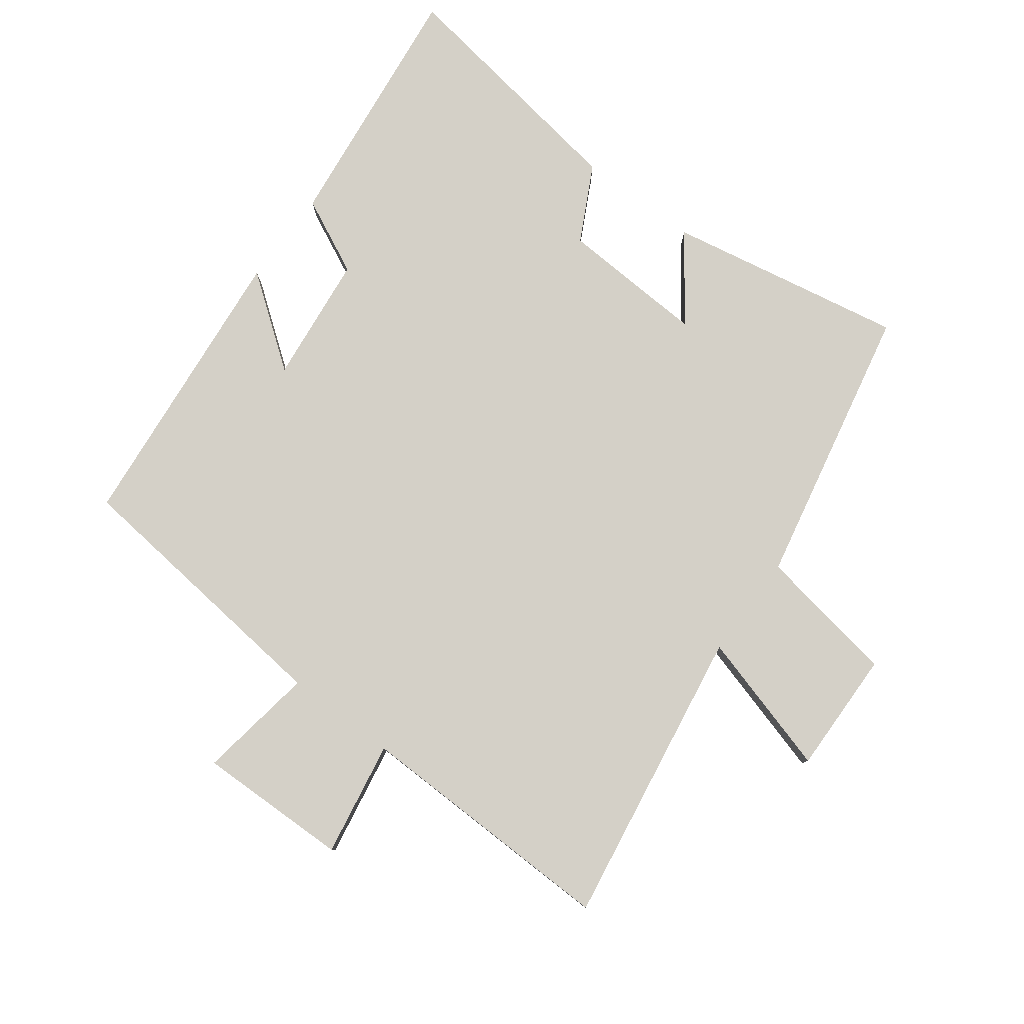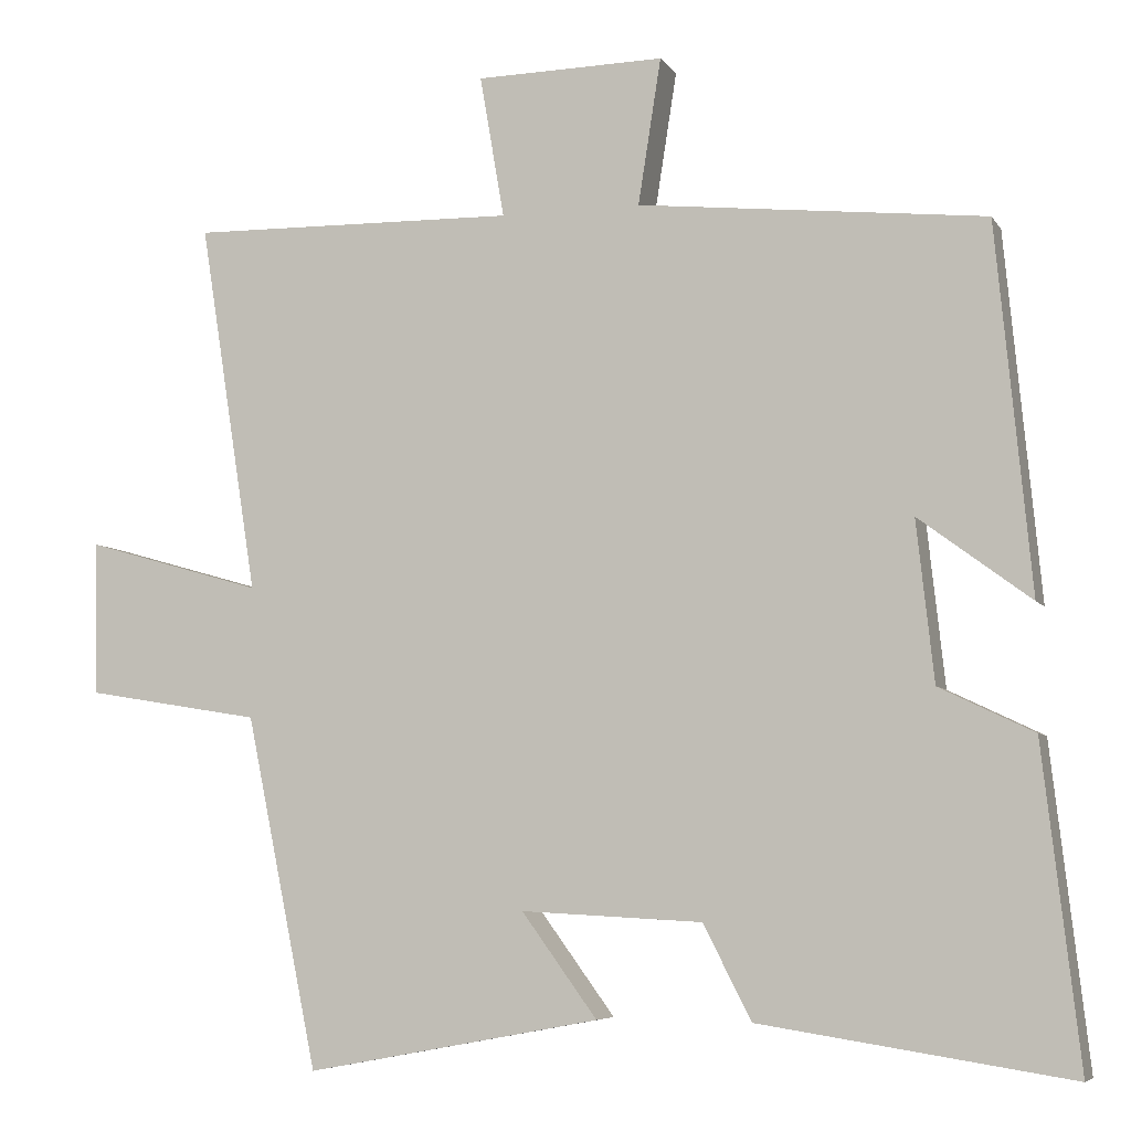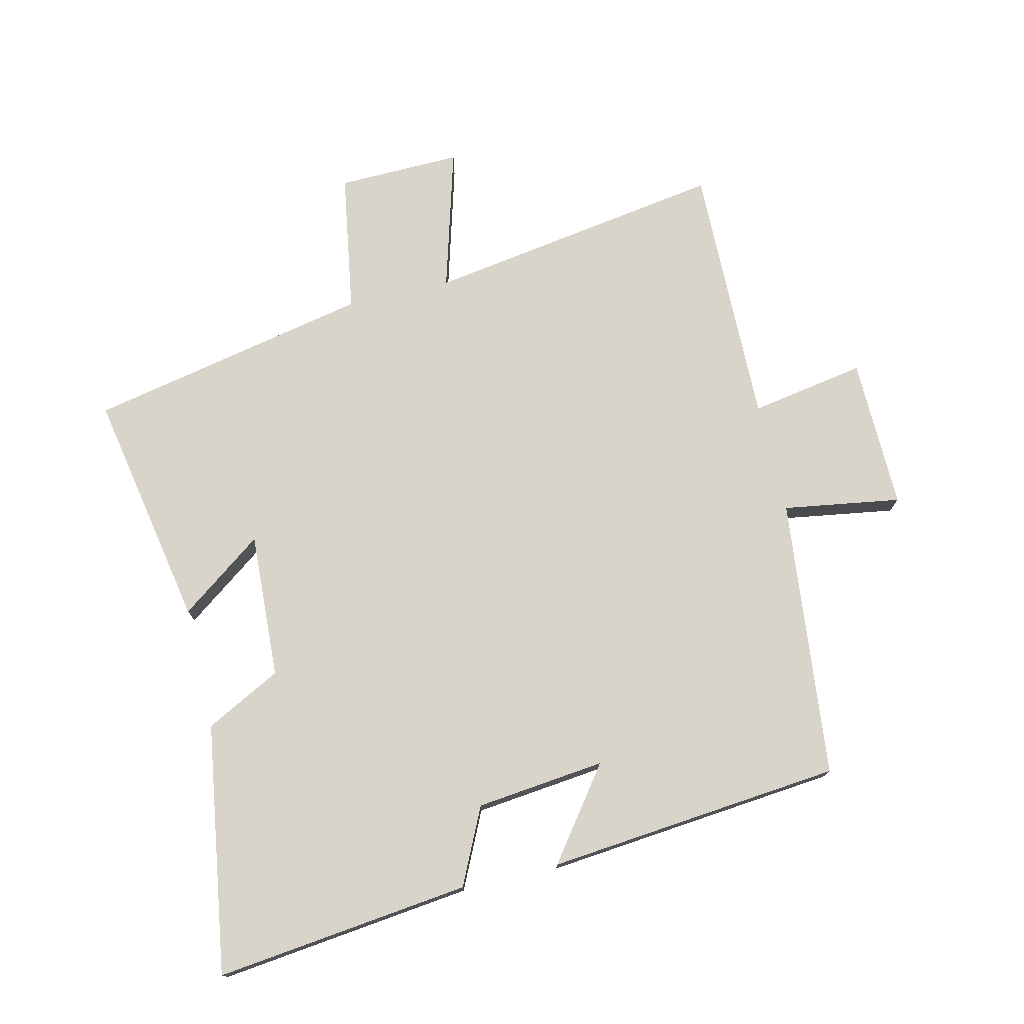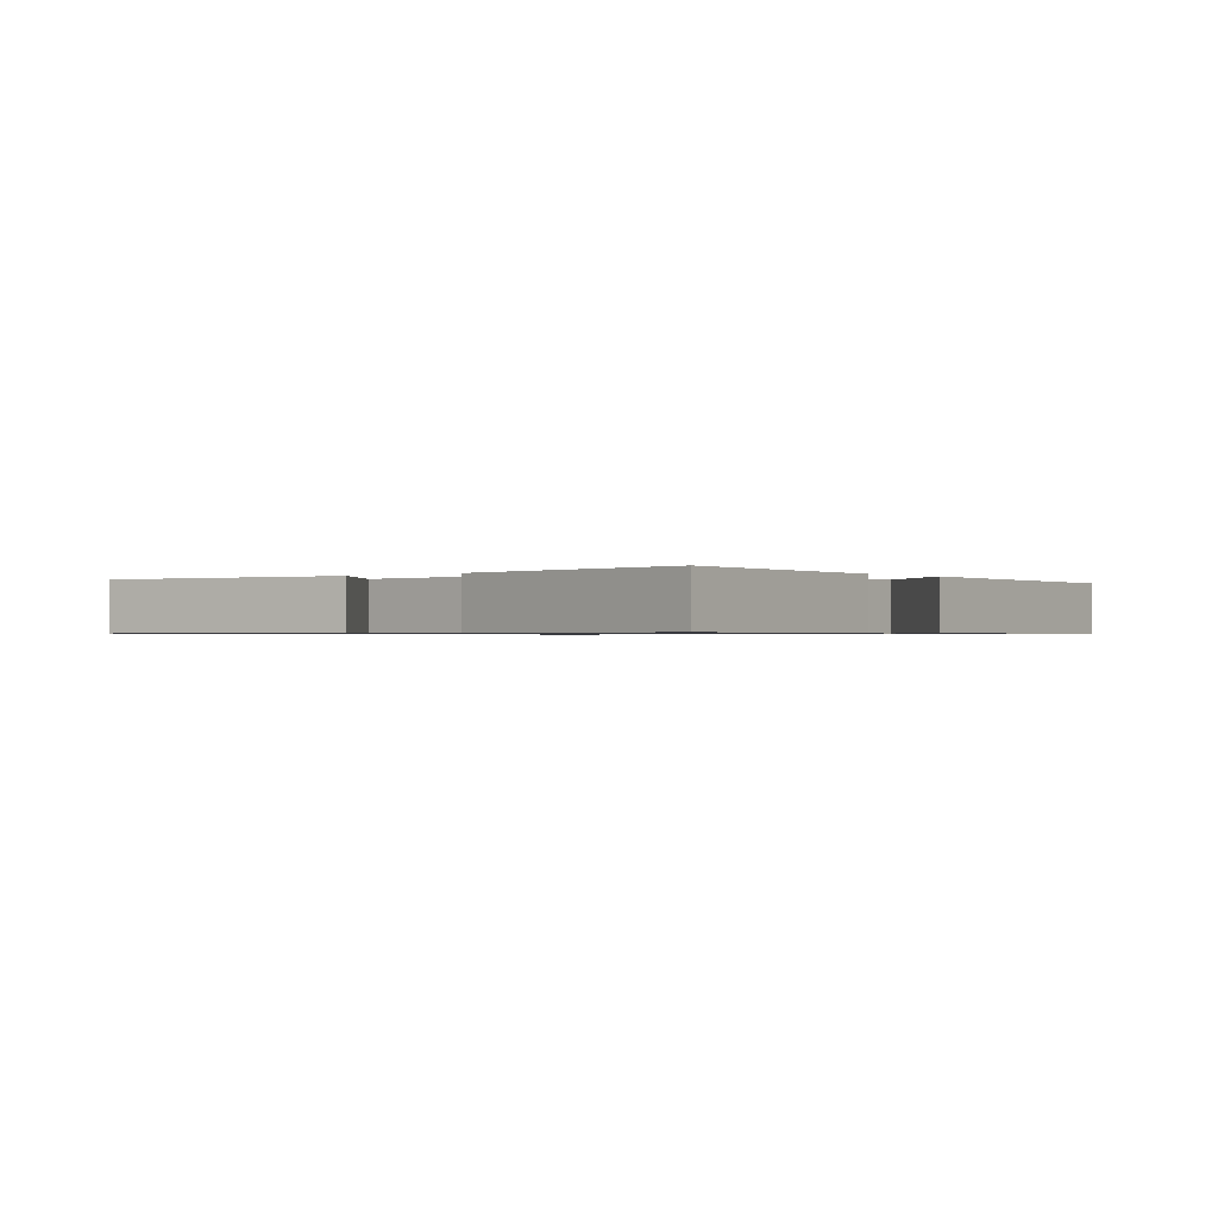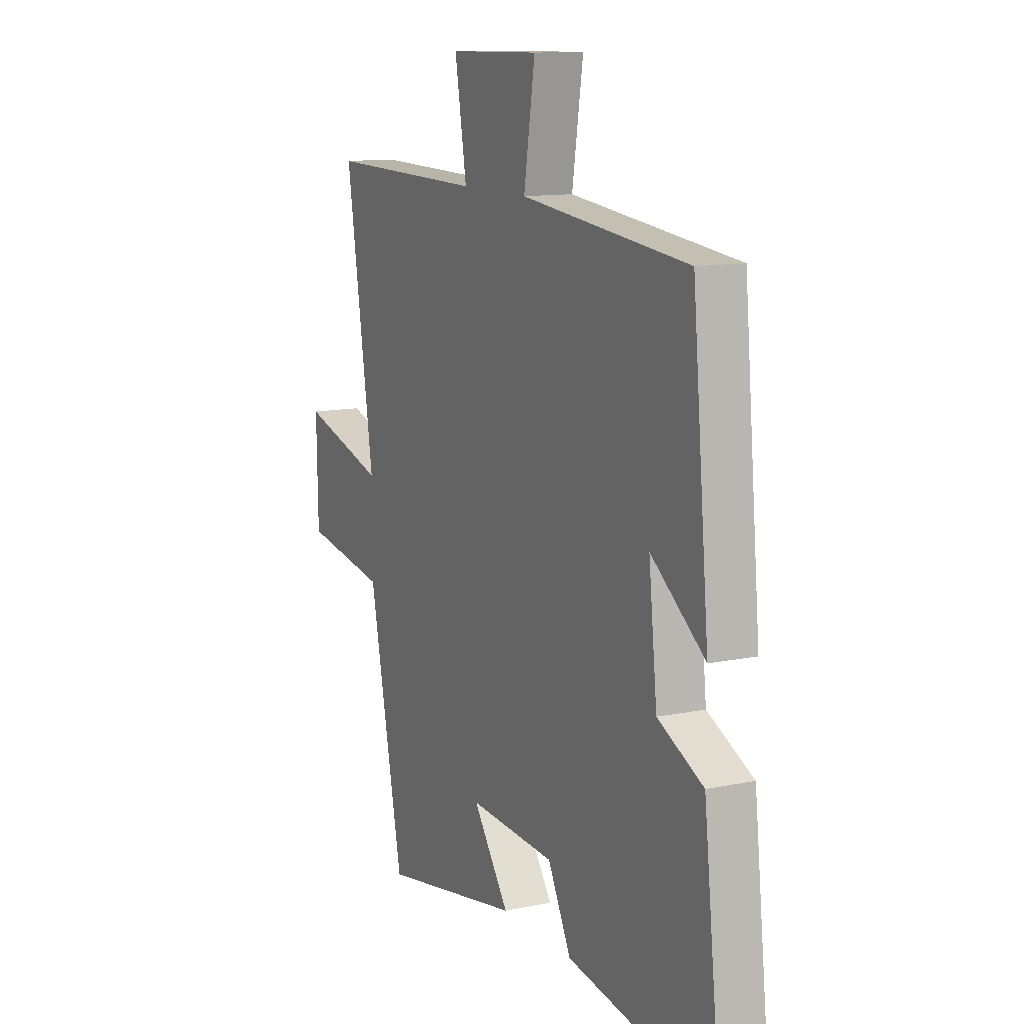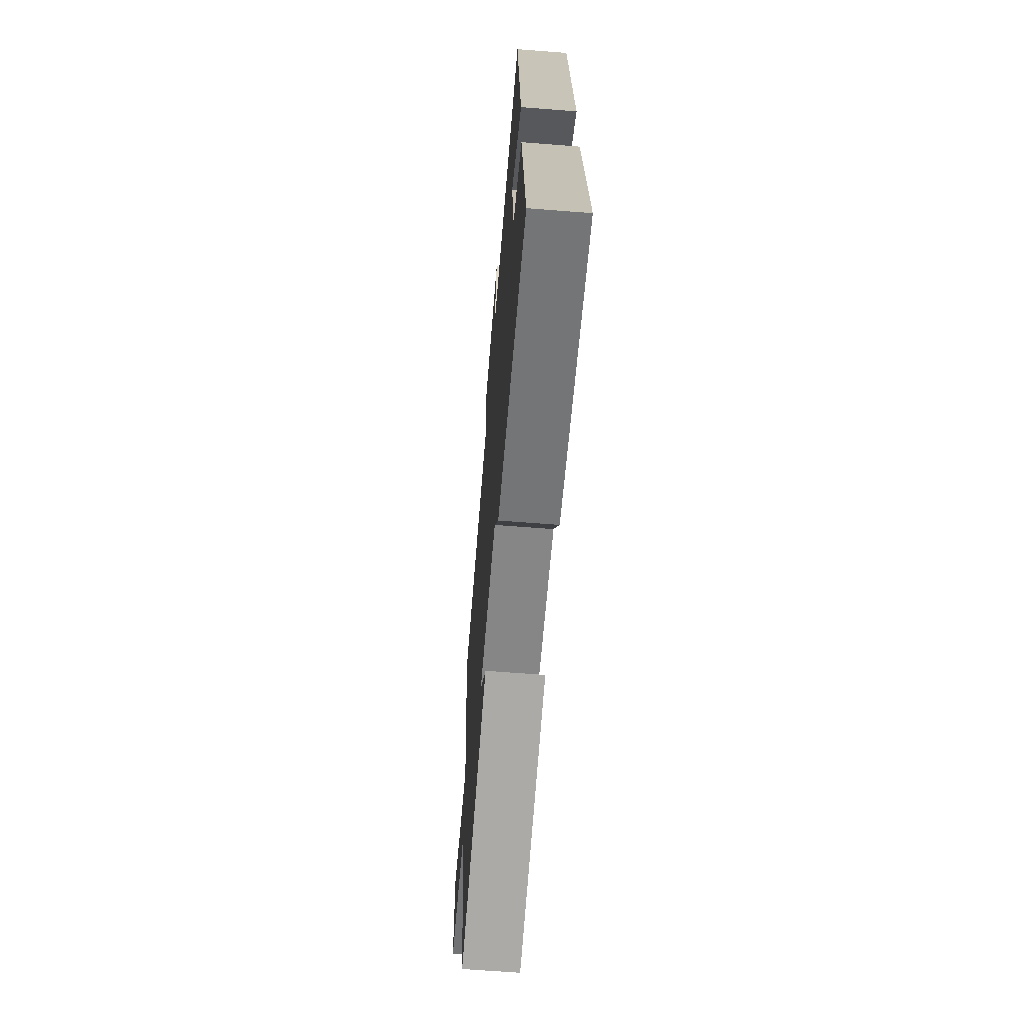
<metadata>
{"format":"obj","ext":"obj","renderer":"f3d","projection":"perspective","resolution":1024,"background":"white","views":[{"elev":80.0,"azim":36.8,"up":"+Y"},{"elev":-6.2,"azim":-161.7,"up":"+Z"},{"elev":75.3,"azim":-103.3,"up":"+Y"},{"elev":-0.7,"azim":-139.8,"up":"+Y"},{"elev":12.0,"azim":-116.2,"up":"+Z"},{"elev":-65.2,"azim":-94.5,"up":"+Z"}]}
</metadata>
<code>
v 0.574 0.07 0.508
v 0.5 0.07 0.039
v 0.724 0.07 0.103
v 0.72 0.07 -0.091
v 0.5 0.07 -0.127
v 0.409 0.07 -0.569
v 0.038 0.07 -0.5
v 0.133 0.07 -0.37
v -0.095 0.07 -0.382
v -0.156 0.07 -0.5
v -0.546 0.07 -0.56
v -0.5 0.07 -0.162
v -0.381 0.07 -0.105
v -0.359 0.07 0.097
v -0.5 0.07 -0.008
v -0.456 0.07 0.453
v -0.018 0.07 0.5
v -0.047 0.07 0.684
v 0.191 0.07 0.68
v 0.16 0.07 0.5
v 0.574 0 0.508
v 0.5 0 0.039
v 0.724 0 0.103
v 0.72 0 -0.091
v 0.5 0 -0.127
v 0.409 0 -0.569
v 0.038 0 -0.5
v 0.133 0 -0.37
v -0.095 0 -0.382
v -0.156 0 -0.5
v -0.546 0 -0.56
v -0.5 0 -0.162
v -0.381 0 -0.105
v -0.359 0 0.097
v -0.5 0 -0.008
v -0.456 0 0.453
v -0.018 0 0.5
v -0.047 0 0.684
v 0.191 0 0.68
v 0.16 0 0.5
f 17 18 19 20
f 15 16 17 20
f 14 15 20
f 13 14 20 1
f 10 11 12 13
f 9 10 13
f 8 9 13 1
f 5 6 7 8
f 2 3 4 5
f 2 5 8
f 1 2 8
f 40 39 38 37
f 40 37 36 35
f 40 35 34
f 21 40 34 33
f 33 32 31 30
f 33 30 29
f 21 33 29 28
f 28 27 26 25
f 25 24 23 22
f 28 25 22
f 28 22 21
f 1 21 22 2
f 2 22 23 3
f 3 23 24 4
f 4 24 25 5
f 5 25 26 6
f 6 26 27 7
f 7 27 28 8
f 8 28 29 9
f 9 29 30 10
f 10 30 31 11
f 11 31 32 12
f 12 32 33 13
f 13 33 34 14
f 14 34 35 15
f 15 35 36 16
f 16 36 37 17
f 17 37 38 18
f 18 38 39 19
f 19 39 40 20
f 20 40 21 1

</code>
